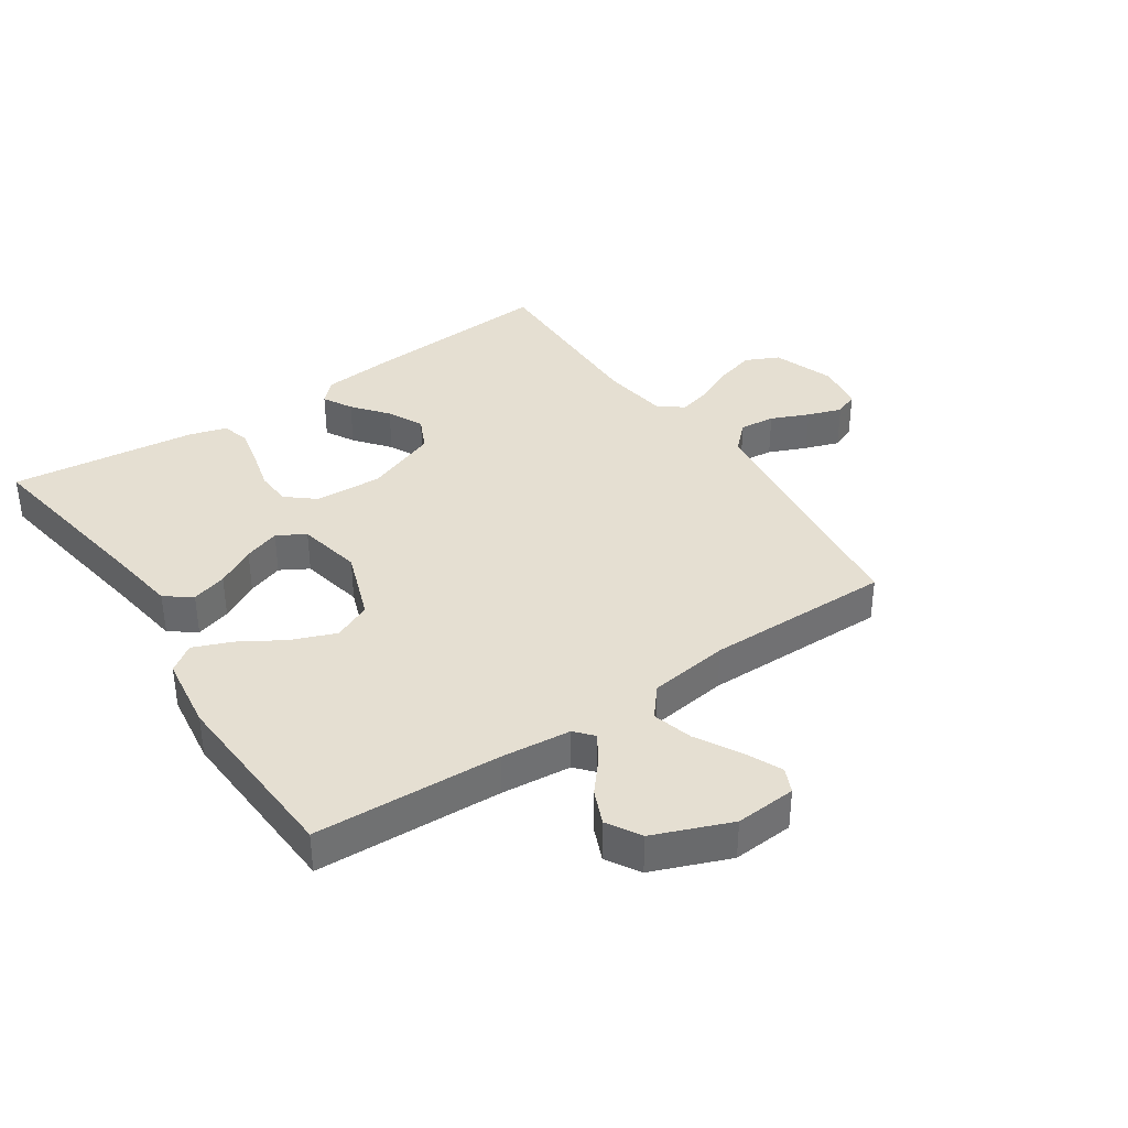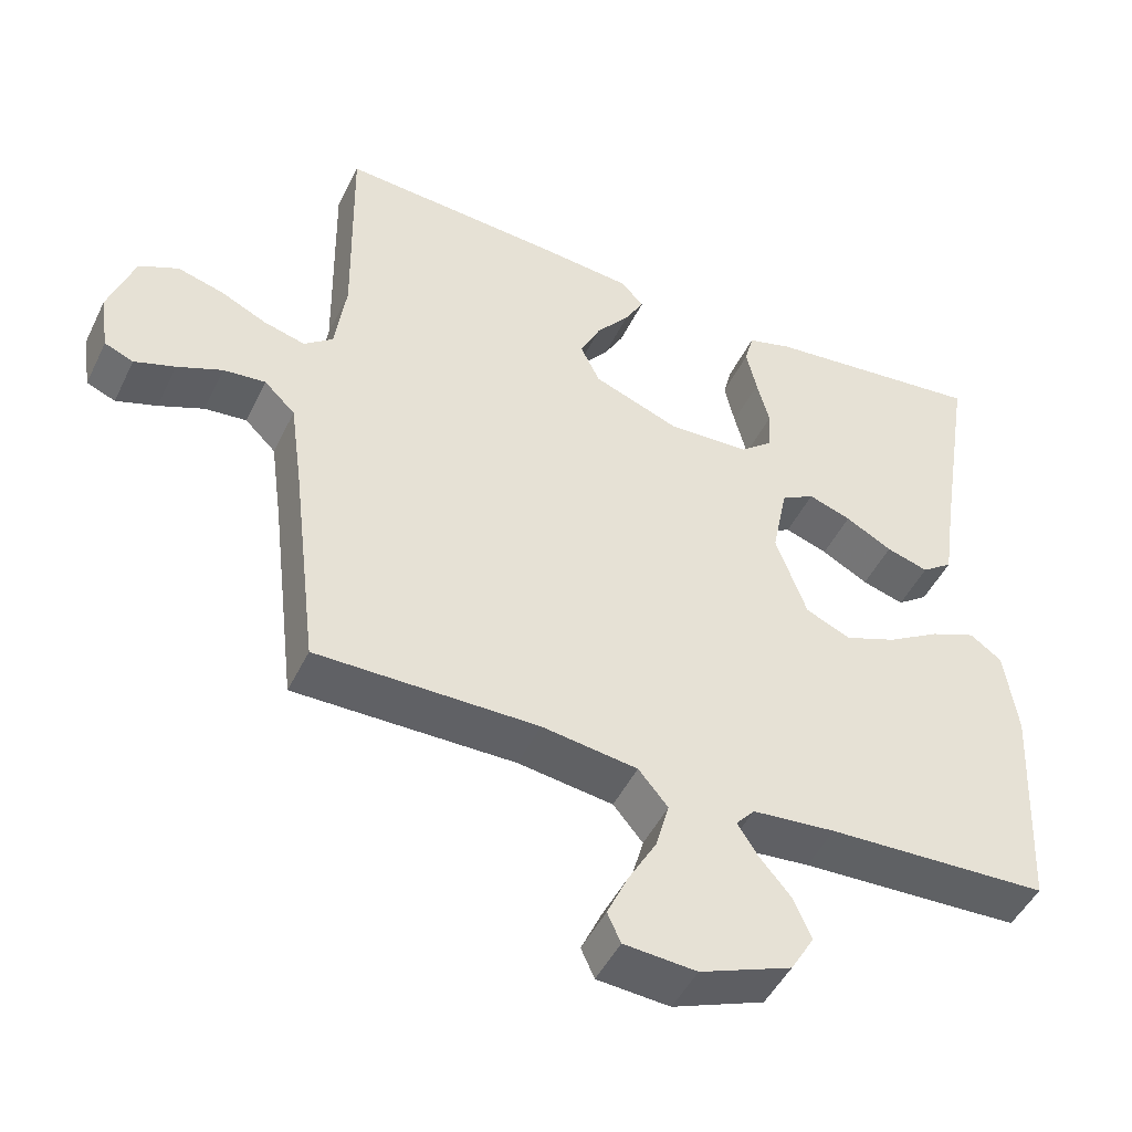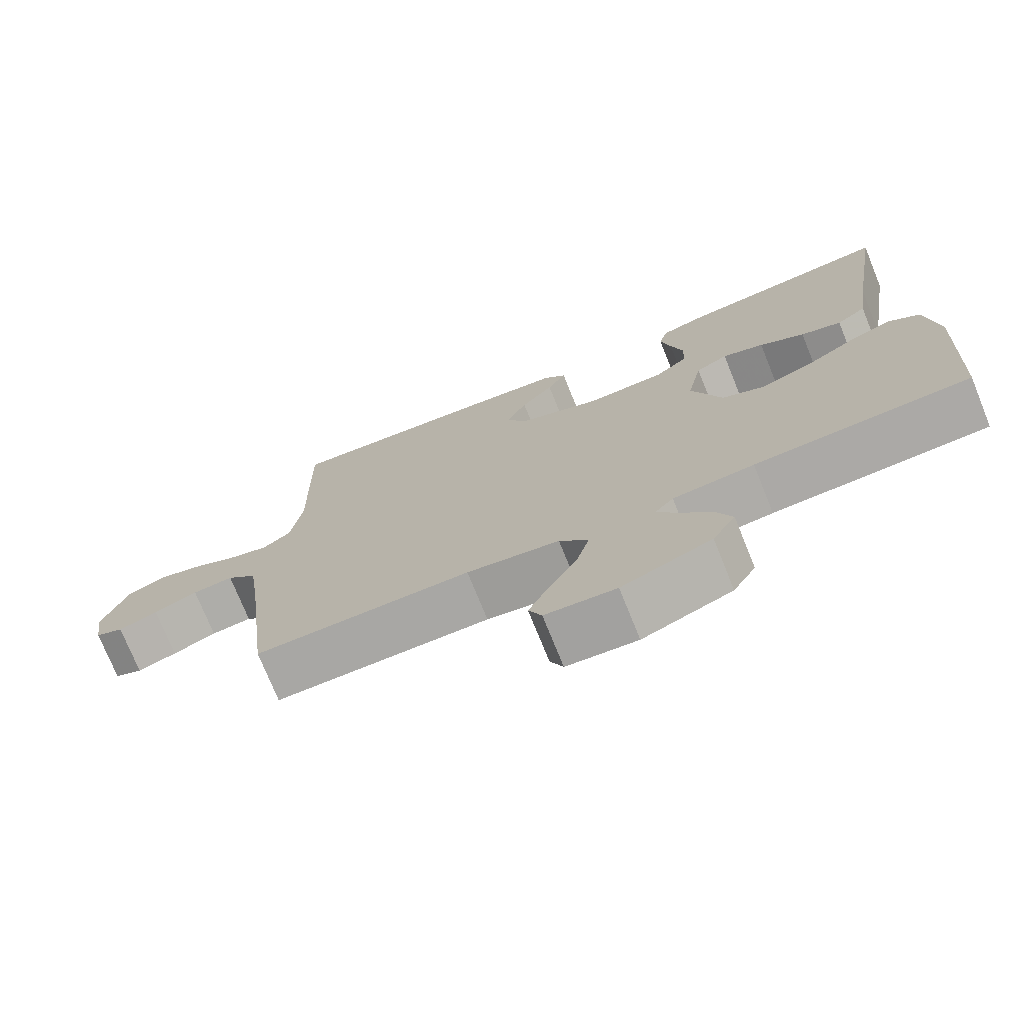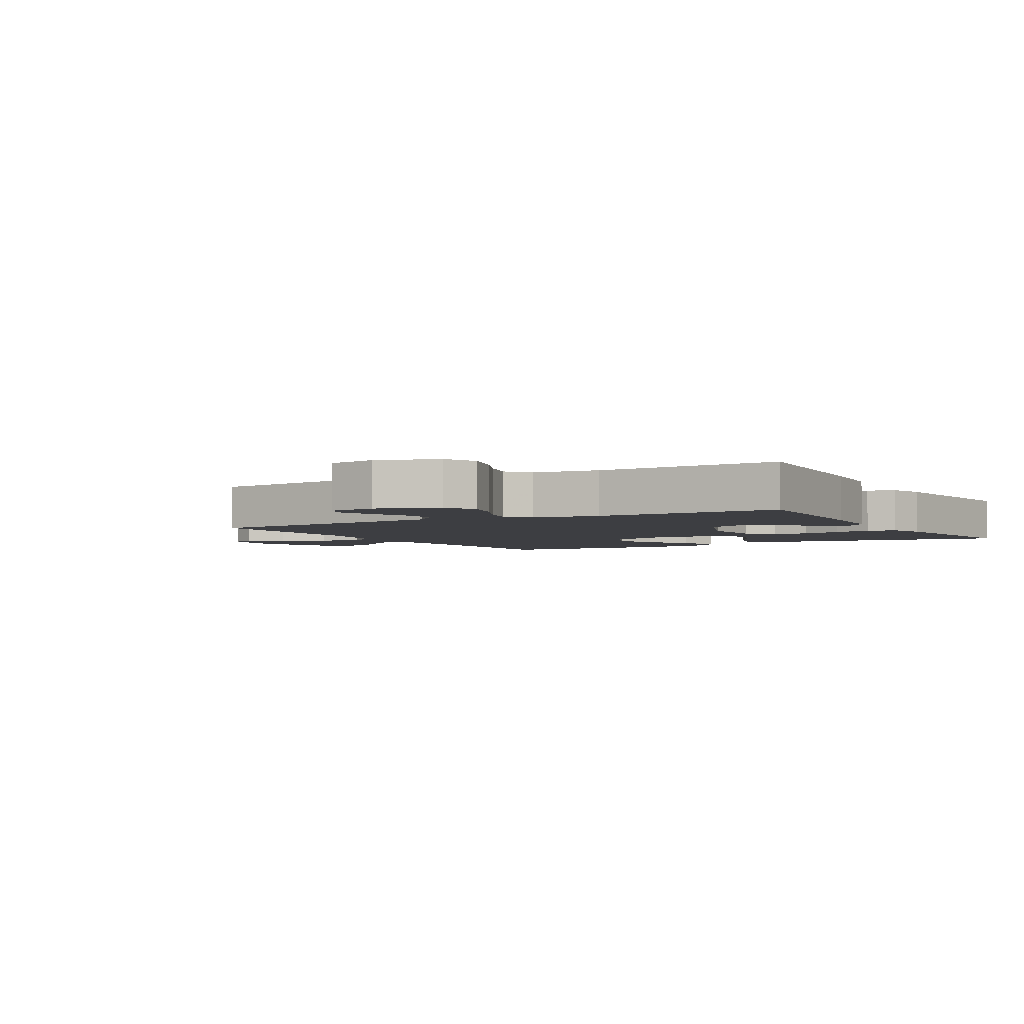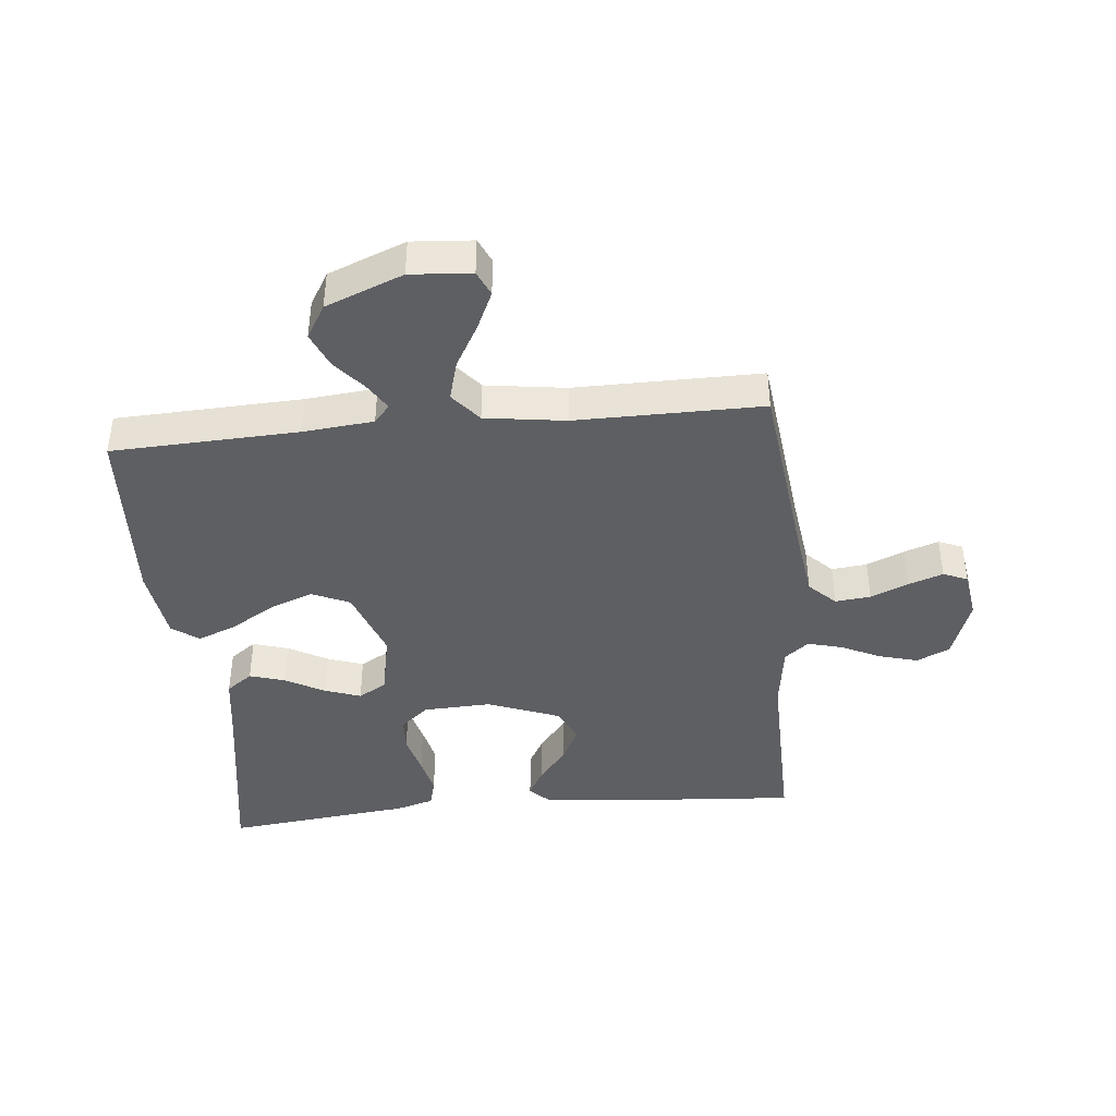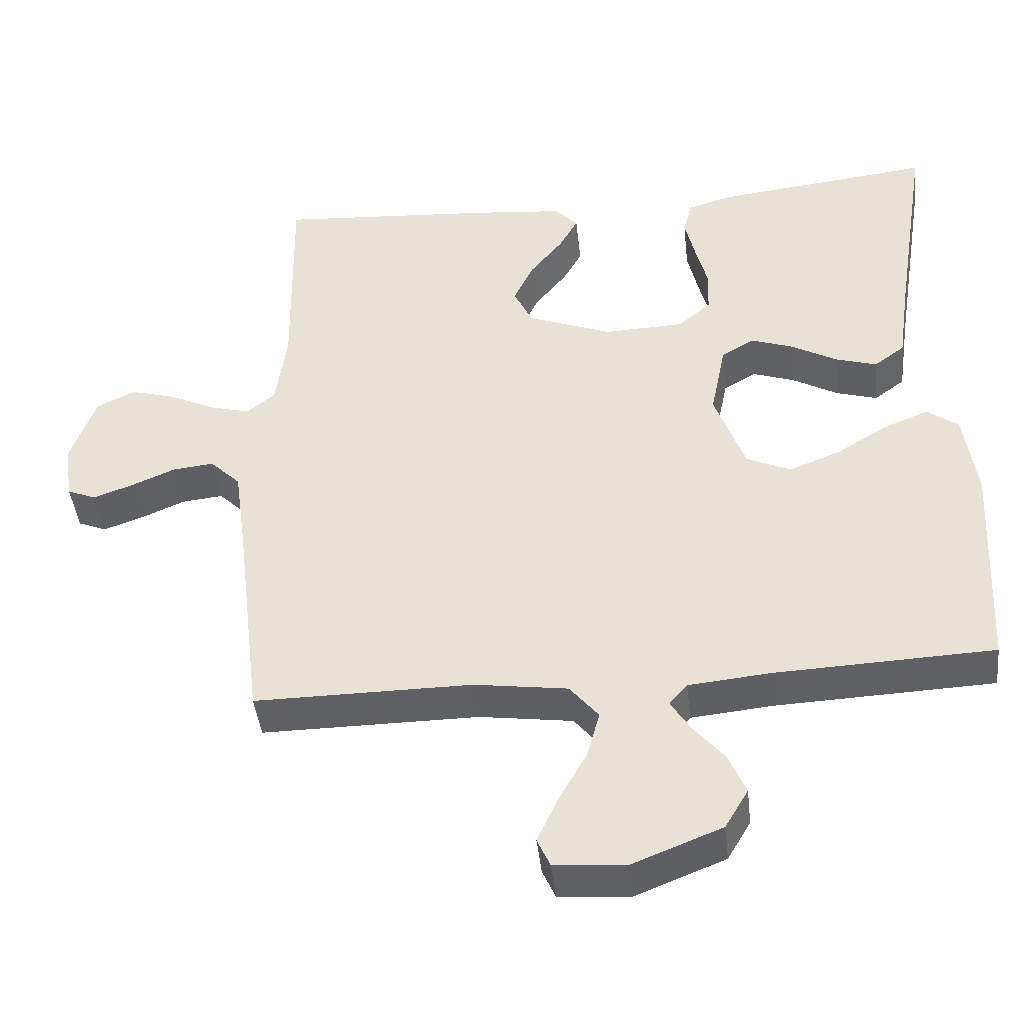
<metadata>
{"format":"obj","ext":"obj","renderer":"f3d","projection":"perspective","resolution":1024,"background":"white","views":[{"elev":37.4,"azim":146.0,"up":"+Y"},{"elev":-47.7,"azim":-25.1,"up":"+Z"},{"elev":-74.4,"azim":22.0,"up":"+Z"},{"elev":-3.5,"azim":-59.9,"up":"+Y"},{"elev":-41.5,"azim":-174.5,"up":"+Y"},{"elev":-43.0,"azim":6.2,"up":"+Z"}]}
</metadata>
<code>
v -0.5 0.07 -0.5
v -0.536 0.07 -0.2
v -0.552 0.07 -0.084
v -0.594 0.07 -0.043
v -0.651 0.07 -0.049
v -0.712 0.07 -0.075
v -0.767 0.07 -0.094
v -0.806 0.07 -0.078
v -0.818 0.07 0
v -0.783 0.07 0.099
v -0.73 0.07 0.124
v -0.668 0.07 0.107
v -0.605 0.07 0.077
v -0.549 0.07 0.062
v -0.51 0.07 0.093
v -0.495 0.07 0.2
v -0.5 0.07 0.5
v -0.2 0.07 0.479
v -0.076 0.07 0.467
v -0.044 0.07 0.434
v -0.07 0.07 0.387
v -0.115 0.07 0.331
v -0.143 0.07 0.273
v -0.117 0.07 0.219
v 0 0.07 0.174
v 0.11 0.07 0.179
v 0.155 0.07 0.217
v 0.158 0.07 0.274
v 0.141 0.07 0.34
v 0.127 0.07 0.402
v 0.139 0.07 0.448
v 0.2 0.07 0.466
v 0.5 0.07 0.5
v 0.452 0.07 0.2
v 0.436 0.07 0.089
v 0.394 0.07 0.058
v 0.337 0.07 0.075
v 0.274 0.07 0.11
v 0.216 0.07 0.13
v 0.171 0.07 0.104
v 0.15 0.07 0
v 0.192 0.07 -0.116
v 0.253 0.07 -0.143
v 0.323 0.07 -0.116
v 0.394 0.07 -0.073
v 0.456 0.07 -0.048
v 0.499 0.07 -0.079
v 0.516 0.07 -0.2
v 0.5 0.07 -0.5
v 0.2 0.07 -0.513
v 0.087 0.07 -0.524
v 0.062 0.07 -0.553
v 0.089 0.07 -0.596
v 0.132 0.07 -0.647
v 0.156 0.07 -0.703
v 0.124 0.07 -0.757
v 0 0.07 -0.806
v -0.098 0.07 -0.799
v -0.116 0.07 -0.759
v -0.088 0.07 -0.698
v -0.049 0.07 -0.629
v -0.031 0.07 -0.564
v -0.071 0.07 -0.516
v -0.2 0.07 -0.498
v -0.5 0 -0.5
v -0.536 0 -0.2
v -0.552 0 -0.084
v -0.594 0 -0.043
v -0.651 0 -0.049
v -0.712 0 -0.075
v -0.767 0 -0.094
v -0.806 0 -0.078
v -0.818 0 0
v -0.783 0 0.099
v -0.73 0 0.124
v -0.668 0 0.107
v -0.605 0 0.077
v -0.549 0 0.062
v -0.51 0 0.093
v -0.495 0 0.2
v -0.5 0 0.5
v -0.2 0 0.479
v -0.076 0 0.467
v -0.044 0 0.434
v -0.07 0 0.387
v -0.115 0 0.331
v -0.143 0 0.273
v -0.117 0 0.219
v 0 0 0.174
v 0.11 0 0.179
v 0.155 0 0.217
v 0.158 0 0.274
v 0.141 0 0.34
v 0.127 0 0.402
v 0.139 0 0.448
v 0.2 0 0.466
v 0.5 0 0.5
v 0.452 0 0.2
v 0.436 0 0.089
v 0.394 0 0.058
v 0.337 0 0.075
v 0.274 0 0.11
v 0.216 0 0.13
v 0.171 0 0.104
v 0.15 0 0
v 0.192 0 -0.116
v 0.253 0 -0.143
v 0.323 0 -0.116
v 0.394 0 -0.073
v 0.456 0 -0.048
v 0.499 0 -0.079
v 0.516 0 -0.2
v 0.5 0 -0.5
v 0.2 0 -0.513
v 0.087 0 -0.524
v 0.062 0 -0.553
v 0.089 0 -0.596
v 0.132 0 -0.647
v 0.156 0 -0.703
v 0.124 0 -0.757
v 0 0 -0.806
v -0.098 0 -0.799
v -0.116 0 -0.759
v -0.088 0 -0.698
v -0.049 0 -0.629
v -0.031 0 -0.564
v -0.071 0 -0.516
v -0.2 0 -0.498
f 58 59 60 61
f 56 57 58 61
f 56 61 62
f 53 54 55 56
f 52 53 56 62
f 51 52 62 63
f 47 48 49 50
f 44 45 46 47
f 43 44 47 50
f 42 43 50 51
f 35 36 37 38
f 34 35 38 39
f 33 34 39
f 32 33 39 40
f 28 29 30 31
f 28 31 32
f 27 28 32 40
f 19 20 21 22
f 19 22 23
f 16 17 18 19
f 15 16 19 23
f 14 15 23 24
f 10 11 12 13
f 10 13 14
f 9 10 14
f 8 9 14
f 5 6 7 8
f 5 8 14 24
f 64 1 2
f 64 2 3
f 63 64 3
f 41 42 51 63
f 41 63 3 4
f 26 27 40 41
f 25 26 41 4
f 4 5 24 25
f 125 124 123 122
f 125 122 121 120
f 126 125 120
f 120 119 118 117
f 126 120 117 116
f 127 126 116 115
f 114 113 112 111
f 111 110 109 108
f 114 111 108 107
f 115 114 107 106
f 102 101 100 99
f 103 102 99 98
f 103 98 97
f 104 103 97 96
f 95 94 93 92
f 96 95 92
f 104 96 92 91
f 86 85 84 83
f 87 86 83
f 83 82 81 80
f 87 83 80 79
f 88 87 79 78
f 77 76 75 74
f 78 77 74
f 78 74 73
f 78 73 72
f 72 71 70 69
f 88 78 72 69
f 66 65 128
f 67 66 128
f 67 128 127
f 127 115 106 105
f 68 67 127 105
f 105 104 91 90
f 68 105 90 89
f 89 88 69 68
f 1 65 66 2
f 2 66 67 3
f 3 67 68 4
f 4 68 69 5
f 5 69 70 6
f 6 70 71 7
f 7 71 72 8
f 8 72 73 9
f 9 73 74 10
f 10 74 75 11
f 11 75 76 12
f 12 76 77 13
f 13 77 78 14
f 14 78 79 15
f 15 79 80 16
f 16 80 81 17
f 17 81 82 18
f 18 82 83 19
f 19 83 84 20
f 20 84 85 21
f 21 85 86 22
f 22 86 87 23
f 23 87 88 24
f 24 88 89 25
f 25 89 90 26
f 26 90 91 27
f 27 91 92 28
f 28 92 93 29
f 29 93 94 30
f 30 94 95 31
f 31 95 96 32
f 32 96 97 33
f 33 97 98 34
f 34 98 99 35
f 35 99 100 36
f 36 100 101 37
f 37 101 102 38
f 38 102 103 39
f 39 103 104 40
f 40 104 105 41
f 41 105 106 42
f 42 106 107 43
f 43 107 108 44
f 44 108 109 45
f 45 109 110 46
f 46 110 111 47
f 47 111 112 48
f 48 112 113 49
f 49 113 114 50
f 50 114 115 51
f 51 115 116 52
f 52 116 117 53
f 53 117 118 54
f 54 118 119 55
f 55 119 120 56
f 56 120 121 57
f 57 121 122 58
f 58 122 123 59
f 59 123 124 60
f 60 124 125 61
f 61 125 126 62
f 62 126 127 63
f 63 127 128 64
f 64 128 65 1

</code>
